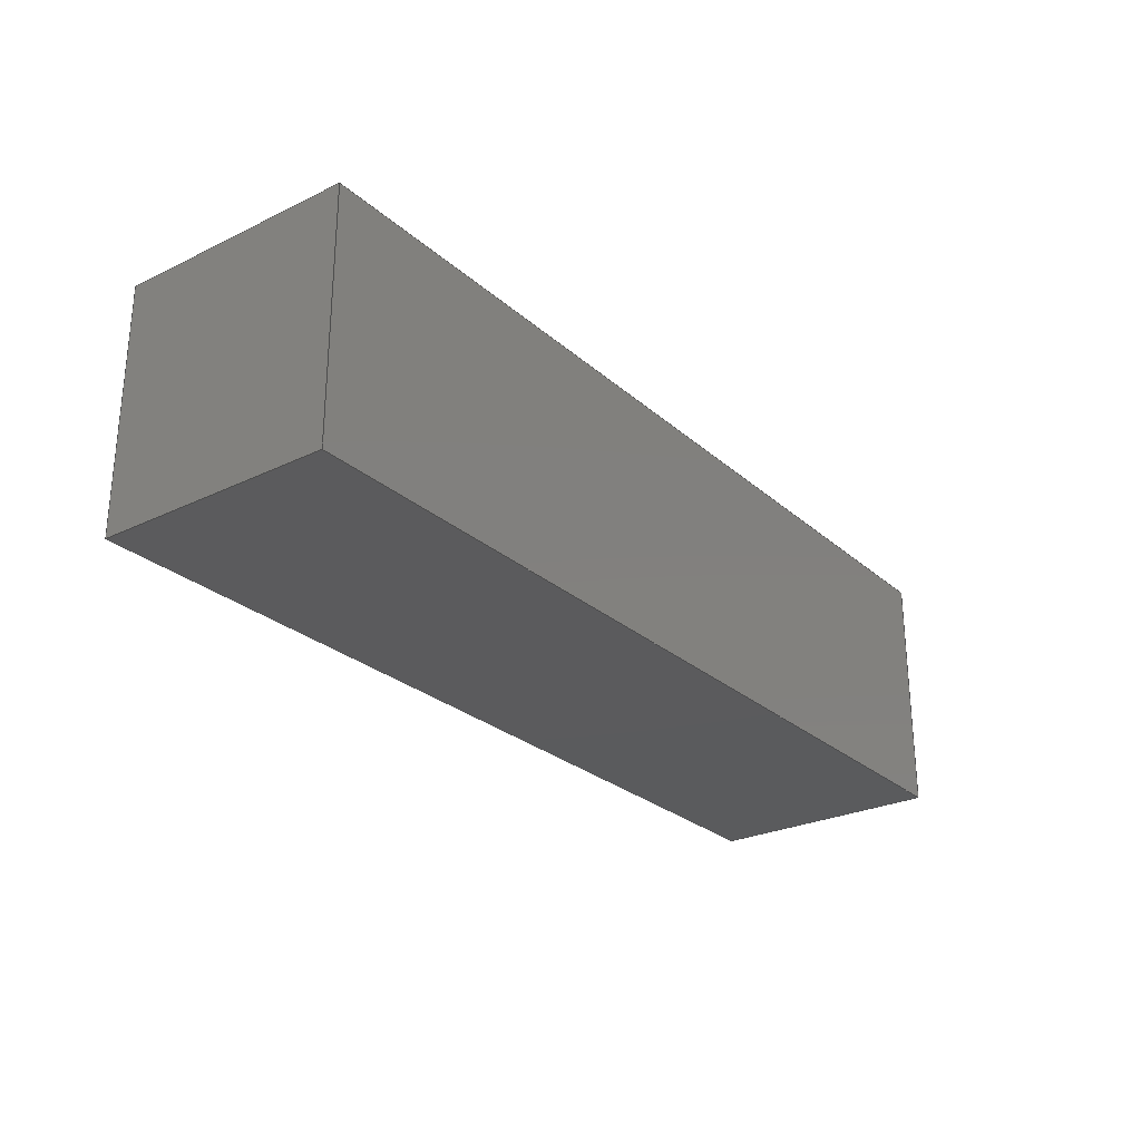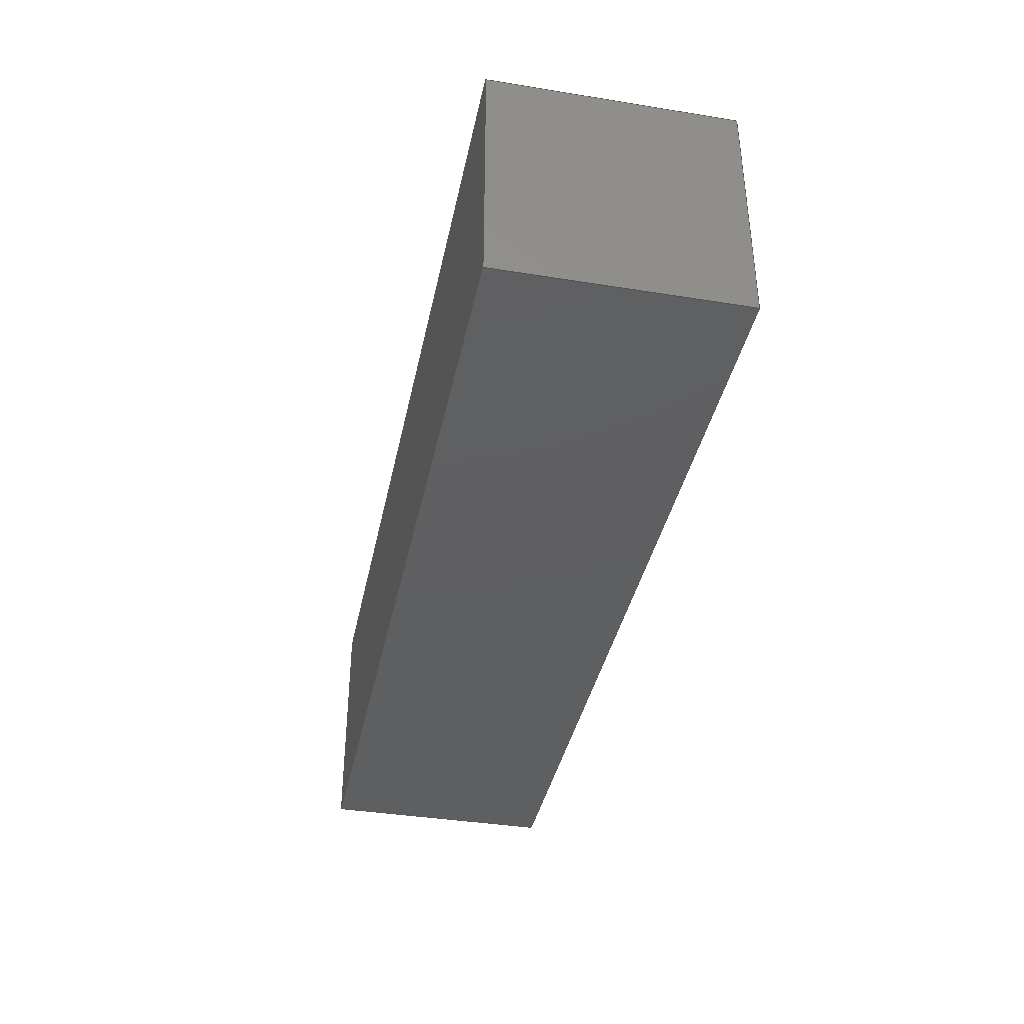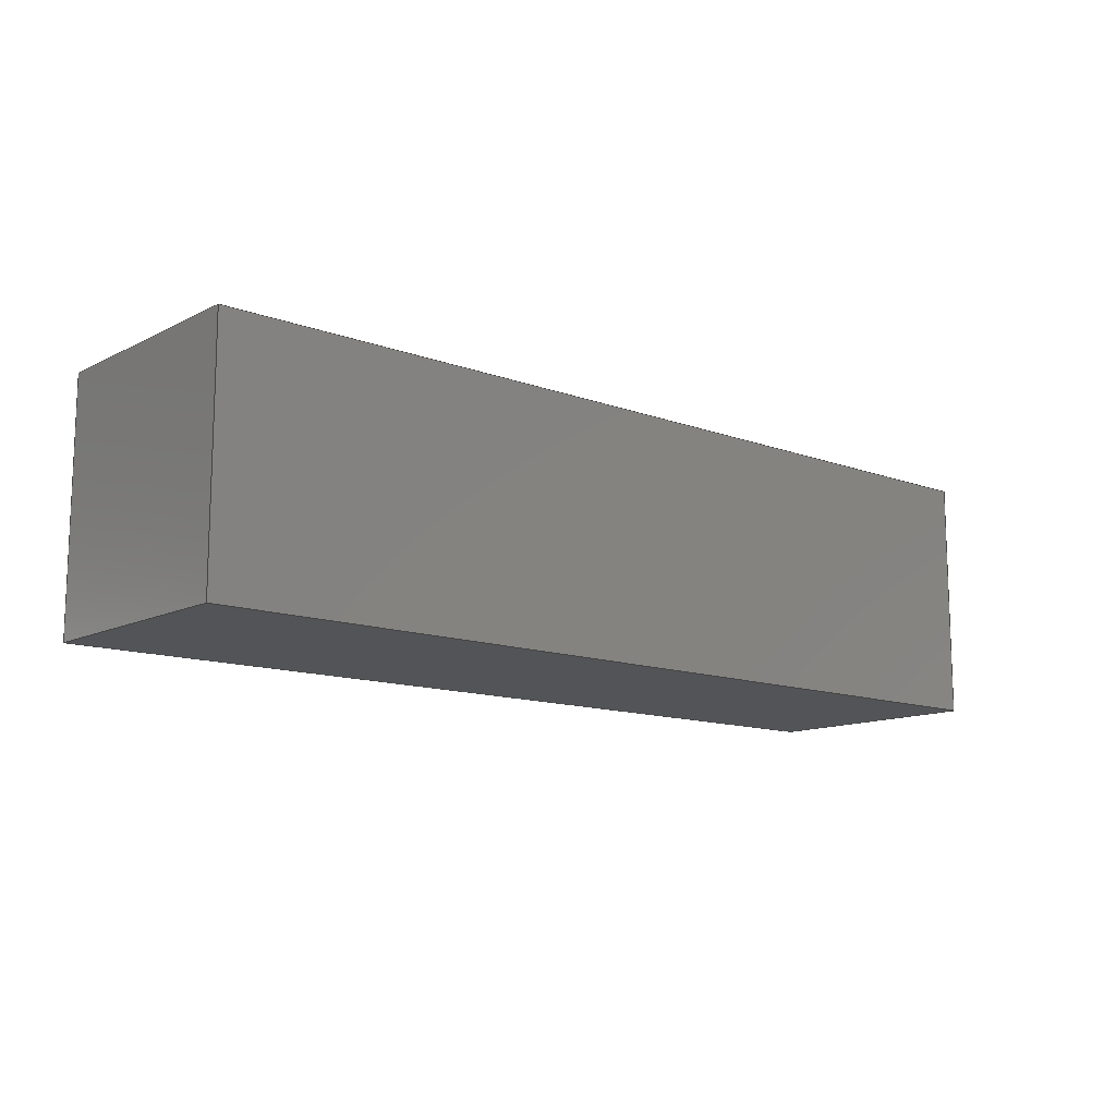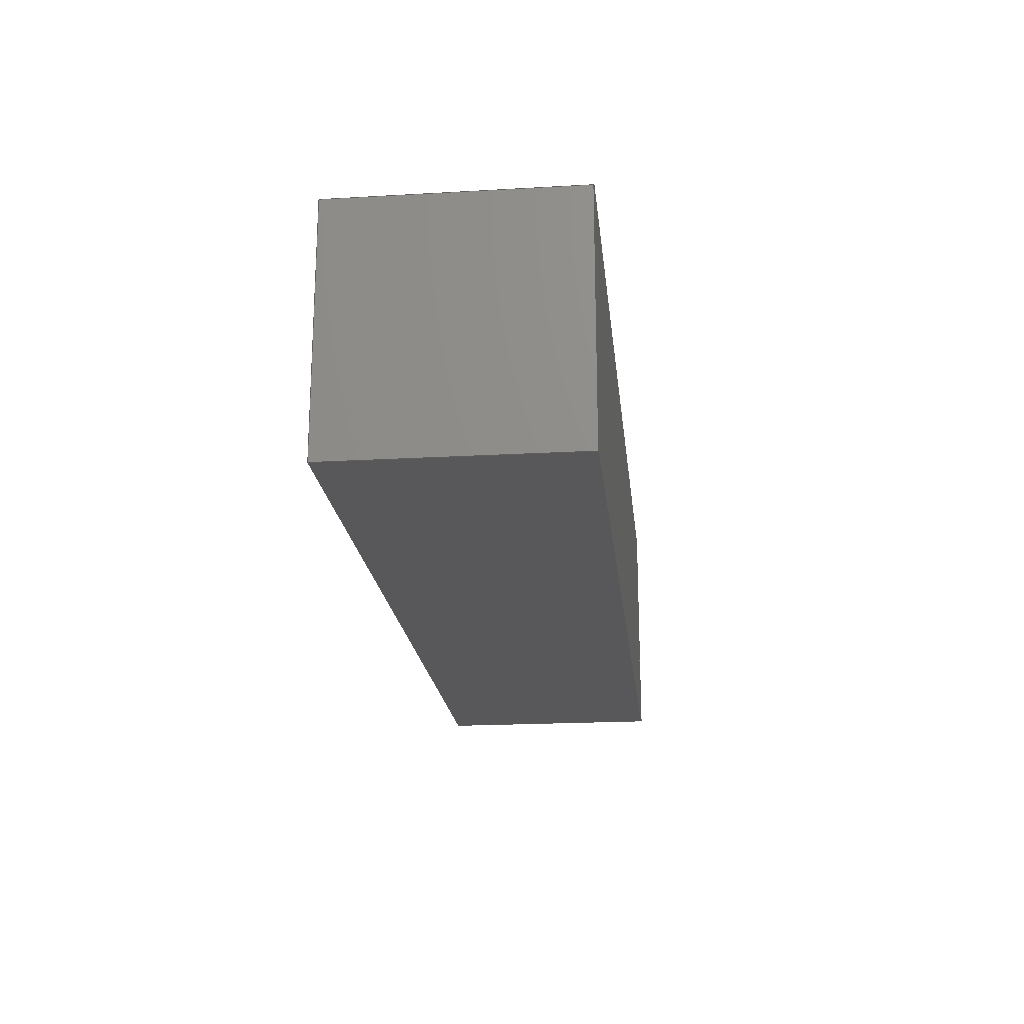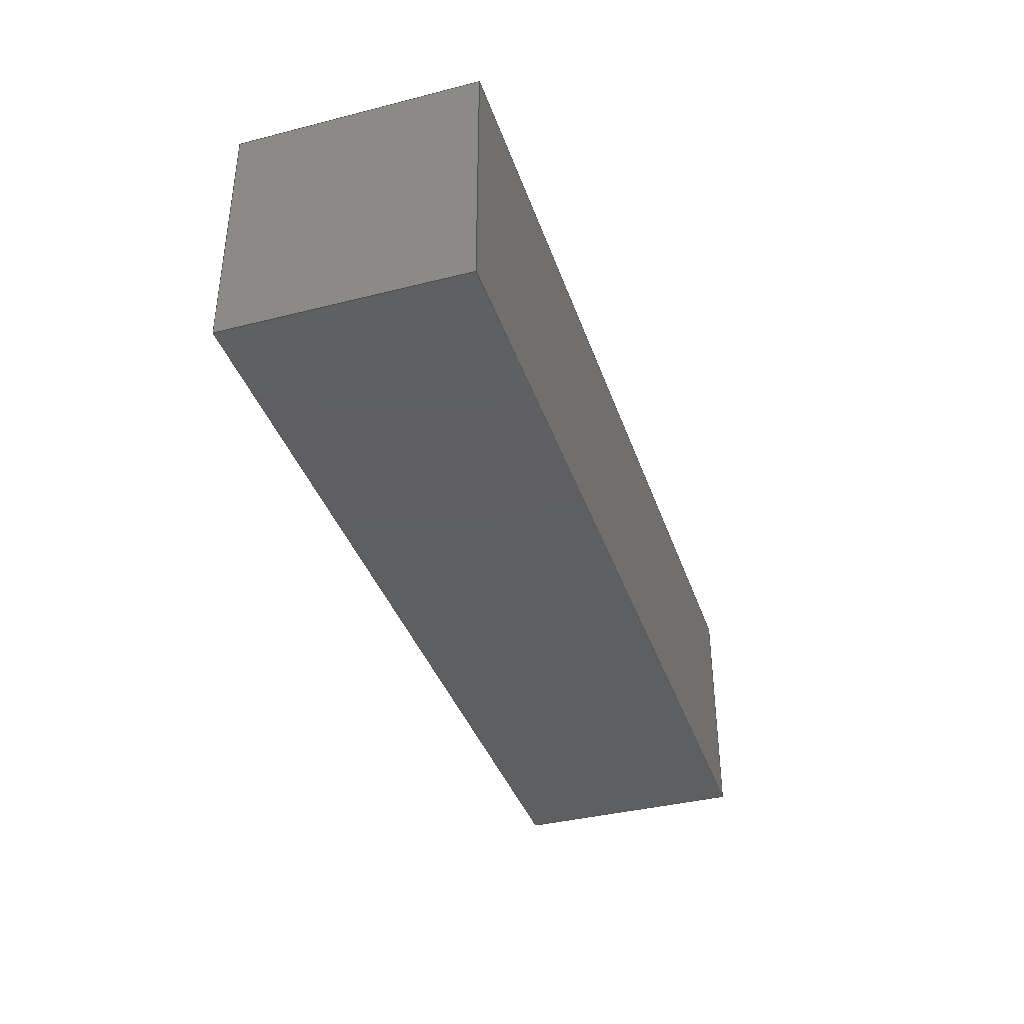
<metadata>
{"format":"step","ext":"step","renderer":"f3d","projection":"perspective","resolution":1024,"background":"white","views":[{"elev":-26.7,"azim":126.9,"up":"+Y"},{"elev":-38.4,"azim":78.5,"up":"+Y"},{"elev":-12.4,"azim":139.1,"up":"+Y"},{"elev":-20.2,"azim":-84.0,"up":"+Y"},{"elev":-38.0,"azim":107.9,"up":"+Y"}]}
</metadata>
<code>
ISO-10303-21;
DATA;
#1 = MECHANICAL_DESIGN_GEOMETRIC_PRESENTATION_REPRESENTATION( ' ', ( #7, #8, #9, #10, #11, #12 ), #6 );
#2 = PRODUCT_DEFINITION_CONTEXT( '', #13, 'design' );
#3 = APPLICATION_PROTOCOL_DEFINITION( 'international standard', 'automotive_design', 2001, #13 );
#4 = PRODUCT_CATEGORY_RELATIONSHIP( 'NONE', 'NONE', #14, #15 );
#5 = SHAPE_DEFINITION_REPRESENTATION( #16, #17 );
#6 =  ( GEOMETRIC_REPRESENTATION_CONTEXT( 3 )GLOBAL_UNCERTAINTY_ASSIGNED_CONTEXT( ( #18 ) )GLOBAL_UNIT_ASSIGNED_CONTEXT( ( #19, #20, #21 ) )REPRESENTATION_CONTEXT( 'NONE', 'WORKSPACE' ) );
#7 = STYLED_ITEM( '', ( #22 ), #23 );
#8 = STYLED_ITEM( '', ( #24 ), #25 );
#9 = STYLED_ITEM( '', ( #26 ), #27 );
#10 = STYLED_ITEM( '', ( #28 ), #29 );
#11 = STYLED_ITEM( '', ( #30 ), #31 );
#12 = STYLED_ITEM( '', ( #32 ), #33 );
#13 = APPLICATION_CONTEXT( 'core data for automotive mechanical design processes' );
#14 = PRODUCT_CATEGORY( 'part', 'NONE' );
#15 = PRODUCT_RELATED_PRODUCT_CATEGORY( 'detail', ' ', ( #34 ) );
#16 = PRODUCT_DEFINITION_SHAPE( 'NONE', 'NONE', #35 );
#17 = ADVANCED_BREP_SHAPE_REPRESENTATION( 'Part 1', ( #36, #37 ), #6 );
#18 = UNCERTAINTY_MEASURE_WITH_UNIT( LENGTH_MEASURE( 1e-06 ), #19, '', '' );
#19 =  ( CONVERSION_BASED_UNIT( 'METRE', #38 )LENGTH_UNIT(  )NAMED_UNIT( #39 ) );
#20 =  ( NAMED_UNIT( #40 )PLANE_ANGLE_UNIT(  )SI_UNIT( $, .RADIAN. ) );
#21 =  ( NAMED_UNIT( #40 )SI_UNIT( $, .STERADIAN. )SOLID_ANGLE_UNIT(  ) );
#22 = PRESENTATION_STYLE_ASSIGNMENT( ( #41 ) );
#23 = ADVANCED_FACE( '', ( #42 ), #43, .F. );
#24 = PRESENTATION_STYLE_ASSIGNMENT( ( #44 ) );
#25 = ADVANCED_FACE( 'Face appearance 1', ( #45 ), #46, .T. );
#26 = PRESENTATION_STYLE_ASSIGNMENT( ( #47 ) );
#27 = ADVANCED_FACE( '', ( #48 ), #49, .T. );
#28 = PRESENTATION_STYLE_ASSIGNMENT( ( #50 ) );
#29 = ADVANCED_FACE( '', ( #51 ), #52, .F. );
#30 = PRESENTATION_STYLE_ASSIGNMENT( ( #53 ) );
#31 = ADVANCED_FACE( '', ( #54 ), #55, .T. );
#32 = PRESENTATION_STYLE_ASSIGNMENT( ( #56 ) );
#33 = ADVANCED_FACE( '', ( #57 ), #58, .F. );
#34 = PRODUCT( 'Part 1', 'Part 1', 'PART-Part 1-DESC', ( #59 ) );
#35 = PRODUCT_DEFINITION( 'NONE', 'NONE', #60, #2 );
#36 = MANIFOLD_SOLID_BREP( 'Part 1', #61 );
#37 = AXIS2_PLACEMENT_3D( '', #62, #63, #64 );
#38 = LENGTH_MEASURE_WITH_UNIT( LENGTH_MEASURE( 1 ), #65 );
#39 = DIMENSIONAL_EXPONENTS( 1, 0, 0, 0, 0, 0, 0 );
#40 = DIMENSIONAL_EXPONENTS( 0, 0, 0, 0, 0, 0, 0 );
#41 = SURFACE_STYLE_USAGE( .BOTH., #66 );
#42 = FACE_OUTER_BOUND( '', #67, .T. );
#43 = PLANE( '', #68 );
#44 = SURFACE_STYLE_USAGE( .BOTH., #69 );
#45 = FACE_OUTER_BOUND( '', #70, .T. );
#46 = PLANE( '', #71 );
#47 = SURFACE_STYLE_USAGE( .BOTH., #72 );
#48 = FACE_OUTER_BOUND( '', #73, .T. );
#49 = PLANE( '', #74 );
#50 = SURFACE_STYLE_USAGE( .BOTH., #75 );
#51 = FACE_OUTER_BOUND( '', #76, .T. );
#52 = PLANE( '', #77 );
#53 = SURFACE_STYLE_USAGE( .BOTH., #78 );
#54 = FACE_OUTER_BOUND( '', #79, .T. );
#55 = PLANE( '', #80 );
#56 = SURFACE_STYLE_USAGE( .BOTH., #81 );
#57 = FACE_OUTER_BOUND( '', #82, .T. );
#58 = PLANE( '', #83 );
#59 = PRODUCT_CONTEXT( '', #13, 'mechanical' );
#60 = PRODUCT_DEFINITION_FORMATION_WITH_SPECIFIED_SOURCE( ' ', 'NONE', #34, .NOT_KNOWN. );
#61 = CLOSED_SHELL( '', ( #27, #31, #29, #25, #33, #23 ) );
#62 = CARTESIAN_POINT( '', ( 0, 0, 0 ) );
#63 = DIRECTION( '', ( 0, 0, 1 ) );
#64 = DIRECTION( '', ( 1, 0, 0 ) );
#65 =  ( LENGTH_UNIT(  )NAMED_UNIT( #39 )SI_UNIT( $, .METRE. ) );
#66 = SURFACE_SIDE_STYLE( '', ( #84 ) );
#67 = EDGE_LOOP( '', ( #85, #86, #87, #88 ) );
#68 = AXIS2_PLACEMENT_3D( '', #89, #90, #91 );
#69 = SURFACE_SIDE_STYLE( '', ( #92 ) );
#70 = EDGE_LOOP( '', ( #93, #94, #95, #96 ) );
#71 = AXIS2_PLACEMENT_3D( '', #97, #98, #99 );
#72 = SURFACE_SIDE_STYLE( '', ( #100 ) );
#73 = EDGE_LOOP( '', ( #101, #102, #103, #104 ) );
#74 = AXIS2_PLACEMENT_3D( '', #105, #106, #107 );
#75 = SURFACE_SIDE_STYLE( '', ( #108 ) );
#76 = EDGE_LOOP( '', ( #109, #110, #111, #112 ) );
#77 = AXIS2_PLACEMENT_3D( '', #113, #114, #115 );
#78 = SURFACE_SIDE_STYLE( '', ( #116 ) );
#79 = EDGE_LOOP( '', ( #117, #118, #119, #120 ) );
#80 = AXIS2_PLACEMENT_3D( '', #121, #122, #123 );
#81 = SURFACE_SIDE_STYLE( '', ( #124 ) );
#82 = EDGE_LOOP( '', ( #125, #126, #127, #128 ) );
#83 = AXIS2_PLACEMENT_3D( '', #129, #130, #131 );
#84 = SURFACE_STYLE_FILL_AREA( #132 );
#85 = ORIENTED_EDGE( '', *, *, #133, .T. );
#86 = ORIENTED_EDGE( '', *, *, #134, .T. );
#87 = ORIENTED_EDGE( '', *, *, #135, .F. );
#88 = ORIENTED_EDGE( '', *, *, #136, .F. );
#89 = CARTESIAN_POINT( '', ( 0, 0, 0 ) );
#90 = DIRECTION( '', ( 0, 0, 1 ) );
#91 = DIRECTION( '', ( 1, 0, 0 ) );
#92 = SURFACE_STYLE_FILL_AREA( #137 );
#93 = ORIENTED_EDGE( '', *, *, #133, .F. );
#94 = ORIENTED_EDGE( '', *, *, #138, .F. );
#95 = ORIENTED_EDGE( '', *, *, #139, .T. );
#96 = ORIENTED_EDGE( '', *, *, #140, .T. );
#97 = CARTESIAN_POINT( '', ( 0, -0.00054, 0.00105 ) );
#98 = DIRECTION( '', ( 1.058e-16, -1, 0 ) );
#99 = DIRECTION( '', ( 1, 1.058e-16, 0 ) );
#100 = SURFACE_STYLE_FILL_AREA( #141 );
#101 = ORIENTED_EDGE( '', *, *, #134, .F. );
#102 = ORIENTED_EDGE( '', *, *, #140, .F. );
#103 = ORIENTED_EDGE( '', *, *, #142, .T. );
#104 = ORIENTED_EDGE( '', *, *, #143, .T. );
#105 = CARTESIAN_POINT( '', ( -0.00205, -2.168e-19, 0.00105 ) );
#106 = DIRECTION( '', ( -1, 0, 0 ) );
#107 = DIRECTION( '', ( 0, 0, 1 ) );
#108 = SURFACE_STYLE_FILL_AREA( #144 );
#109 = ORIENTED_EDGE( '', *, *, #135, .T. );
#110 = ORIENTED_EDGE( '', *, *, #143, .F. );
#111 = ORIENTED_EDGE( '', *, *, #145, .F. );
#112 = ORIENTED_EDGE( '', *, *, #146, .T. );
#113 = CARTESIAN_POINT( '', ( 0, 0.00054, 0.00105 ) );
#114 = DIRECTION( '', ( 1.058e-16, -1, 0 ) );
#115 = DIRECTION( '', ( 1, 1.058e-16, 0 ) );
#116 = SURFACE_STYLE_FILL_AREA( #147 );
#117 = ORIENTED_EDGE( '', *, *, #139, .F. );
#118 = ORIENTED_EDGE( '', *, *, #148, .T. );
#119 = ORIENTED_EDGE( '', *, *, #145, .T. );
#120 = ORIENTED_EDGE( '', *, *, #142, .F. );
#121 = CARTESIAN_POINT( '', ( 0, 0, 0.00105 ) );
#122 = DIRECTION( '', ( 0, 0, 1 ) );
#123 = DIRECTION( '', ( 1, 0, 0 ) );
#124 = SURFACE_STYLE_FILL_AREA( #149 );
#125 = ORIENTED_EDGE( '', *, *, #136, .T. );
#126 = ORIENTED_EDGE( '', *, *, #146, .F. );
#127 = ORIENTED_EDGE( '', *, *, #148, .F. );
#128 = ORIENTED_EDGE( '', *, *, #138, .T. );
#129 = CARTESIAN_POINT( '', ( 0.00205, 2.168e-19, 0.00105 ) );
#130 = DIRECTION( '', ( -1, 0, 0 ) );
#131 = DIRECTION( '', ( 0, 0, 1 ) );
#132 = FILL_AREA_STYLE( '', ( #150 ) );
#133 = EDGE_CURVE( '', #151, #152, #153, .T. );
#134 = EDGE_CURVE( '', #152, #154, #155, .T. );
#135 = EDGE_CURVE( '', #156, #154, #157, .T. );
#136 = EDGE_CURVE( '', #151, #156, #158, .T. );
#137 = FILL_AREA_STYLE( '', ( #159 ) );
#138 = EDGE_CURVE( '', #160, #151, #161, .T. );
#139 = EDGE_CURVE( '', #160, #162, #163, .T. );
#140 = EDGE_CURVE( '', #162, #152, #164, .T. );
#141 = FILL_AREA_STYLE( '', ( #165 ) );
#142 = EDGE_CURVE( '', #162, #166, #167, .T. );
#143 = EDGE_CURVE( '', #166, #154, #168, .T. );
#144 = FILL_AREA_STYLE( '', ( #169 ) );
#145 = EDGE_CURVE( '', #170, #166, #171, .T. );
#146 = EDGE_CURVE( '', #170, #156, #172, .T. );
#147 = FILL_AREA_STYLE( '', ( #173 ) );
#148 = EDGE_CURVE( '', #160, #170, #174, .T. );
#149 = FILL_AREA_STYLE( '', ( #175 ) );
#150 = FILL_AREA_STYLE_COLOUR( '', #176 );
#151 = VERTEX_POINT( '', #177 );
#152 = VERTEX_POINT( '', #178 );
#153 = LINE( '', #179, #180 );
#154 = VERTEX_POINT( '', #181 );
#155 = LINE( '', #182, #183 );
#156 = VERTEX_POINT( '', #184 );
#157 = LINE( '', #185, #186 );
#158 = LINE( '', #187, #188 );
#159 = FILL_AREA_STYLE_COLOUR( '', #189 );
#160 = VERTEX_POINT( '', #190 );
#161 = LINE( '', #191, #192 );
#162 = VERTEX_POINT( '', #193 );
#163 = LINE( '', #194, #195 );
#164 = LINE( '', #196, #197 );
#165 = FILL_AREA_STYLE_COLOUR( '', #198 );
#166 = VERTEX_POINT( '', #199 );
#167 = LINE( '', #200, #201 );
#168 = LINE( '', #202, #203 );
#169 = FILL_AREA_STYLE_COLOUR( '', #204 );
#170 = VERTEX_POINT( '', #205 );
#171 = LINE( '', #206, #207 );
#172 = LINE( '', #208, #209 );
#173 = FILL_AREA_STYLE_COLOUR( '', #210 );
#174 = LINE( '', #211, #212 );
#175 = FILL_AREA_STYLE_COLOUR( '', #213 );
#176 = COLOUR_RGB( '', 0.498, 0.498, 0.498 );
#177 = CARTESIAN_POINT( '', ( 0.00205, -0.00054, 0 ) );
#178 = CARTESIAN_POINT( '', ( -0.00205, -0.00054, 0 ) );
#179 = CARTESIAN_POINT( '', ( 0, -0.00054, 0 ) );
#180 = VECTOR( '', #214, 1 );
#181 = CARTESIAN_POINT( '', ( -0.00205, 0.00054, 0 ) );
#182 = CARTESIAN_POINT( '', ( -0.00205, -2.168e-19, 0 ) );
#183 = VECTOR( '', #215, 1 );
#184 = CARTESIAN_POINT( '', ( 0.00205, 0.00054, 0 ) );
#185 = CARTESIAN_POINT( '', ( 0, 0.00054, 0 ) );
#186 = VECTOR( '', #216, 1 );
#187 = CARTESIAN_POINT( '', ( 0.00205, 2.168e-19, 0 ) );
#188 = VECTOR( '', #217, 1 );
#189 = COLOUR_RGB( '', 0.3725, 0.6549, 0.2392 );
#190 = CARTESIAN_POINT( '', ( 0.00205, -0.00054, 0.00105 ) );
#191 = CARTESIAN_POINT( '', ( 0.00205, -0.00054, 0.00105 ) );
#192 = VECTOR( '', #218, 1 );
#193 = CARTESIAN_POINT( '', ( -0.00205, -0.00054, 0.00105 ) );
#194 = CARTESIAN_POINT( '', ( 0, -0.00054, 0.00105 ) );
#195 = VECTOR( '', #219, 1 );
#196 = CARTESIAN_POINT( '', ( -0.00205, -0.00054, 0.00105 ) );
#197 = VECTOR( '', #220, 1 );
#198 = COLOUR_RGB( '', 0.498, 0.498, 0.498 );
#199 = CARTESIAN_POINT( '', ( -0.00205, 0.00054, 0.00105 ) );
#200 = CARTESIAN_POINT( '', ( -0.00205, -2.168e-19, 0.00105 ) );
#201 = VECTOR( '', #221, 1 );
#202 = CARTESIAN_POINT( '', ( -0.00205, 0.00054, 0.00105 ) );
#203 = VECTOR( '', #222, 1 );
#204 = COLOUR_RGB( '', 0.498, 0.498, 0.498 );
#205 = CARTESIAN_POINT( '', ( 0.00205, 0.00054, 0.00105 ) );
#206 = CARTESIAN_POINT( '', ( 0, 0.00054, 0.00105 ) );
#207 = VECTOR( '', #223, 1 );
#208 = CARTESIAN_POINT( '', ( 0.00205, 0.00054, 0.00105 ) );
#209 = VECTOR( '', #224, 1 );
#210 = COLOUR_RGB( '', 0.498, 0.498, 0.498 );
#211 = CARTESIAN_POINT( '', ( 0.00205, 2.168e-19, 0.00105 ) );
#212 = VECTOR( '', #225, 1 );
#213 = COLOUR_RGB( '', 0.498, 0.498, 0.498 );
#214 = DIRECTION( '', ( -1, -1.058e-16, 0 ) );
#215 = DIRECTION( '', ( 0, 1, 0 ) );
#216 = DIRECTION( '', ( -1, -1.058e-16, 0 ) );
#217 = DIRECTION( '', ( 0, 1, 0 ) );
#218 = DIRECTION( '', ( 0, 0, -1 ) );
#219 = DIRECTION( '', ( -1, -1.058e-16, 0 ) );
#220 = DIRECTION( '', ( 0, 0, -1 ) );
#221 = DIRECTION( '', ( 0, 1, 0 ) );
#222 = DIRECTION( '', ( 0, 0, -1 ) );
#223 = DIRECTION( '', ( -1, -1.058e-16, 0 ) );
#224 = DIRECTION( '', ( 0, 0, -1 ) );
#225 = DIRECTION( '', ( 0, 1, 0 ) );
ENDSEC;
END-ISO-10303-21;

</code>
